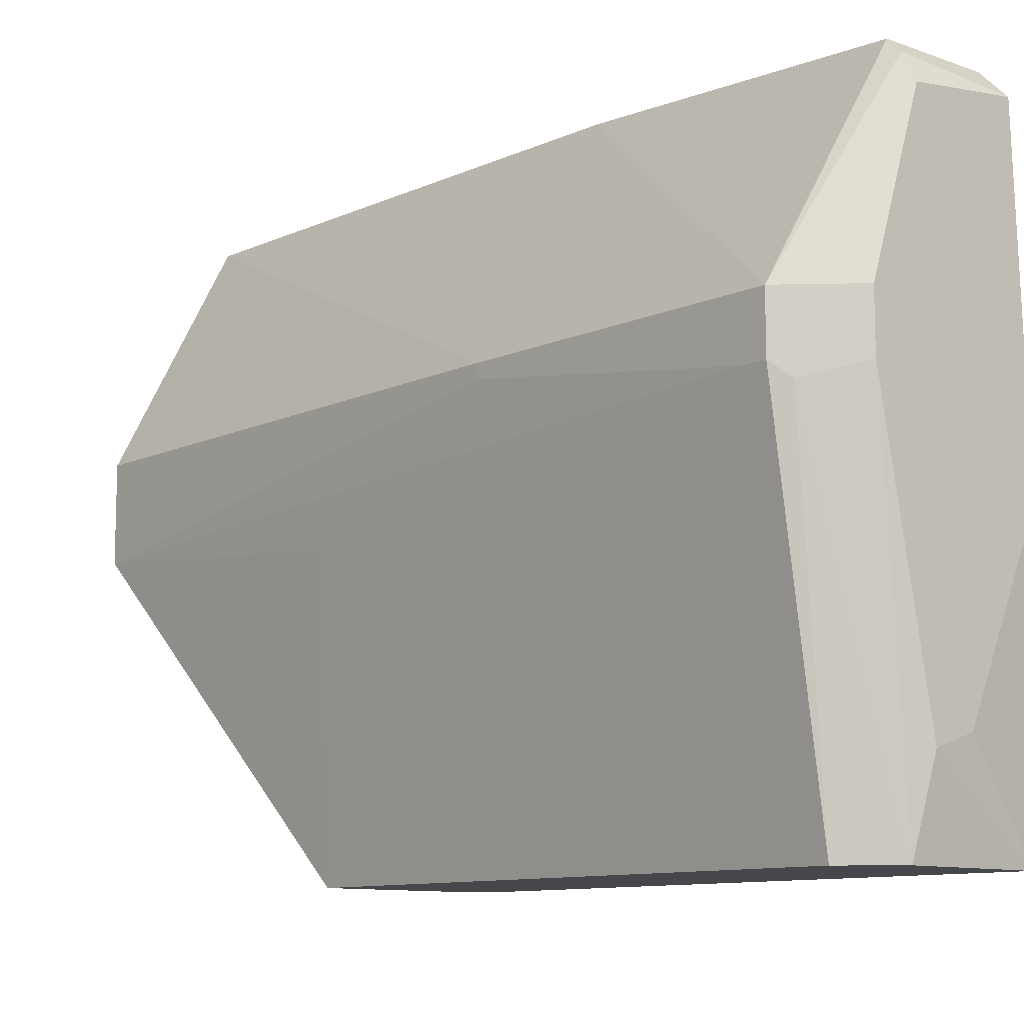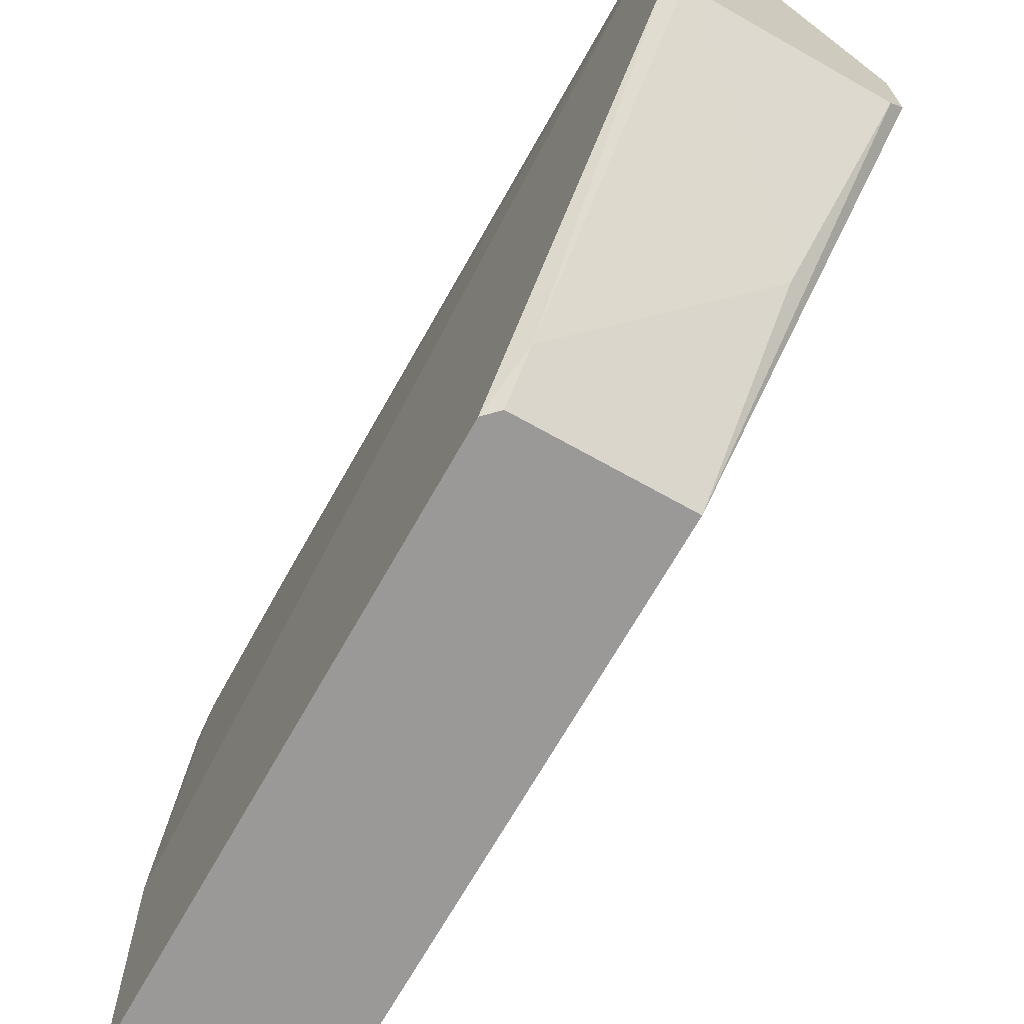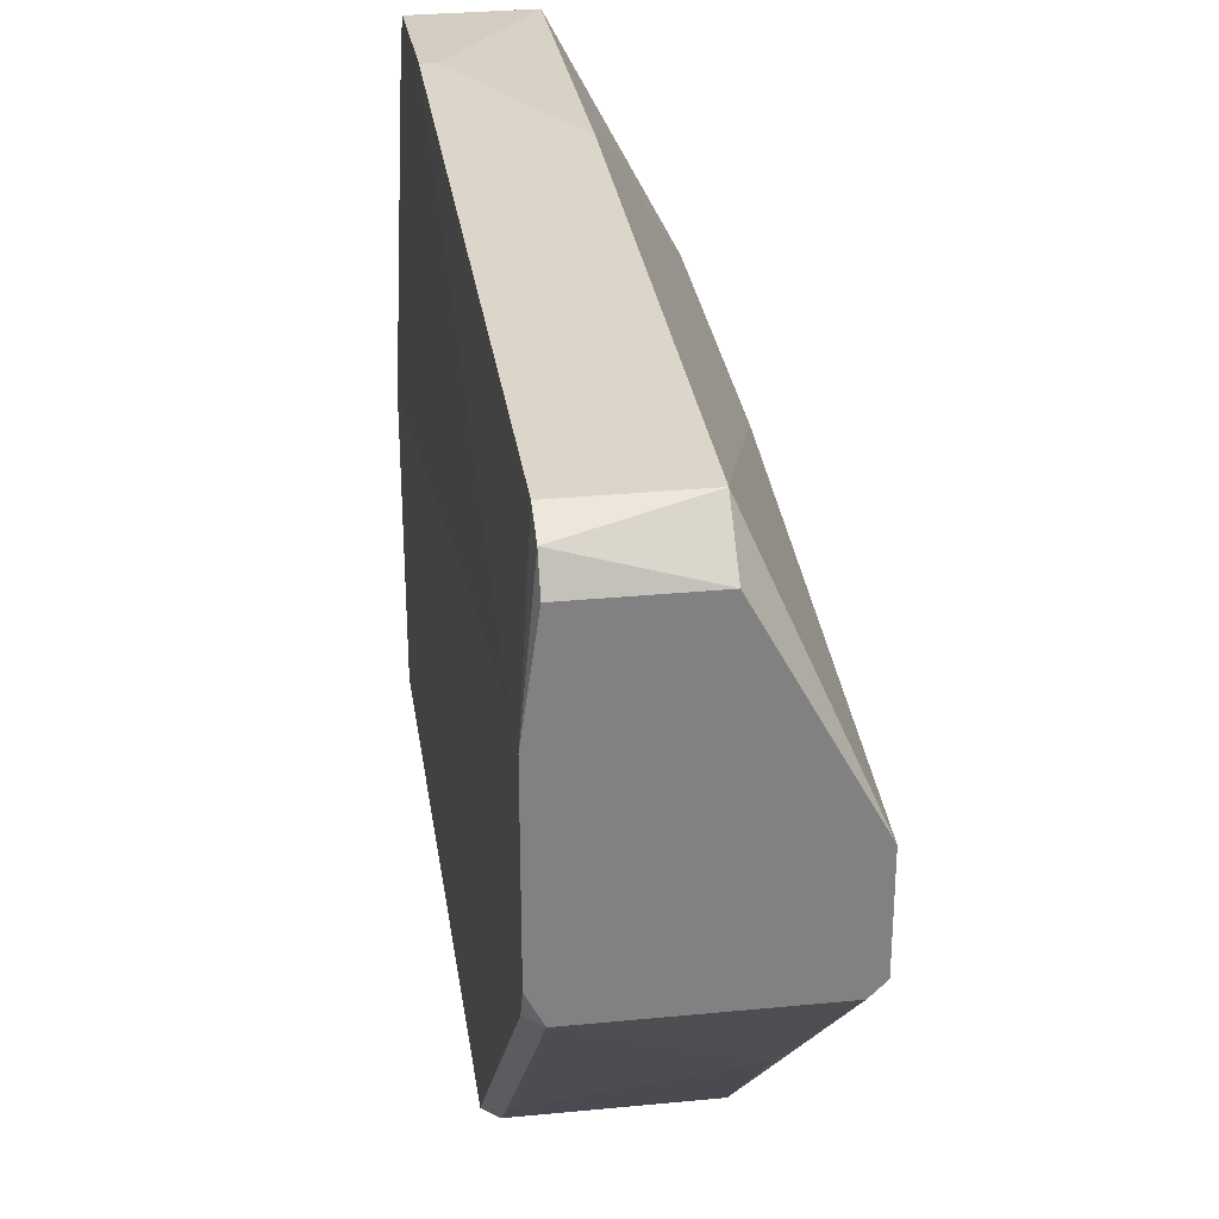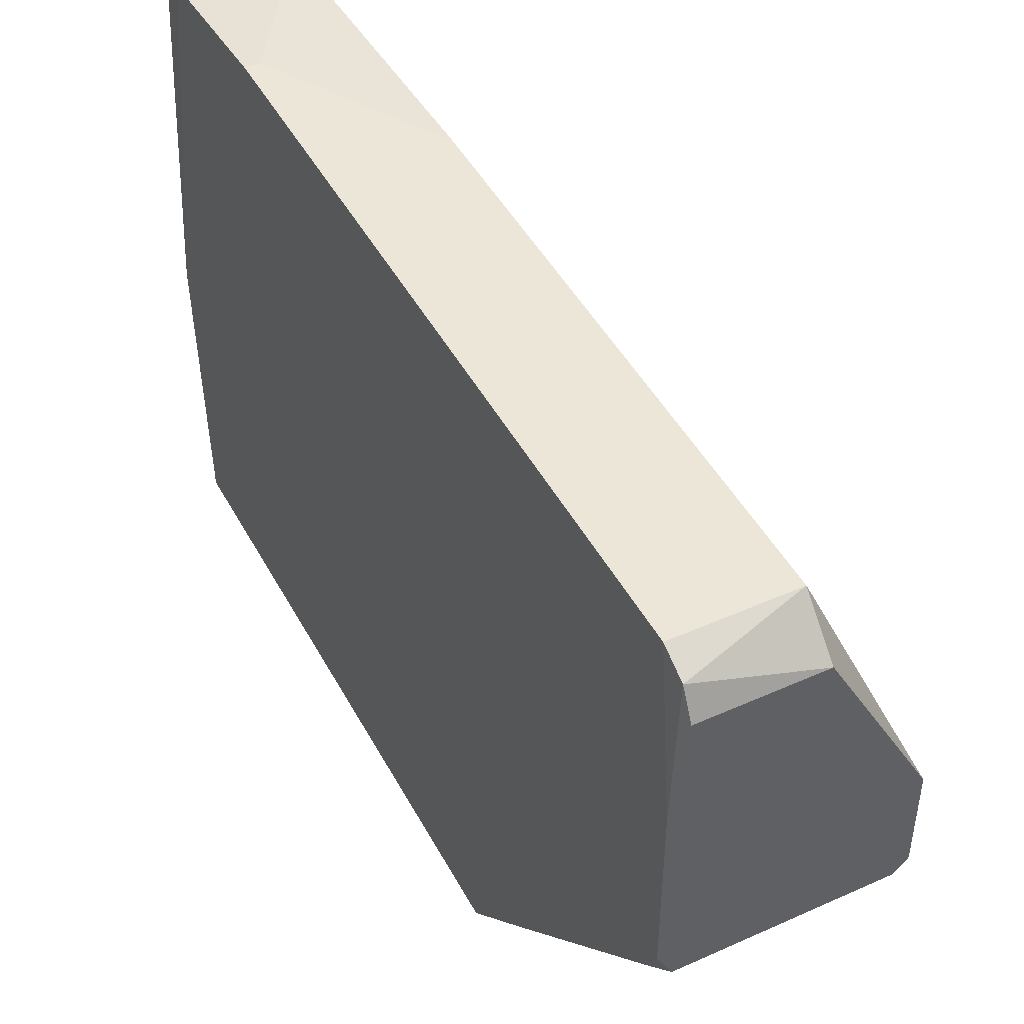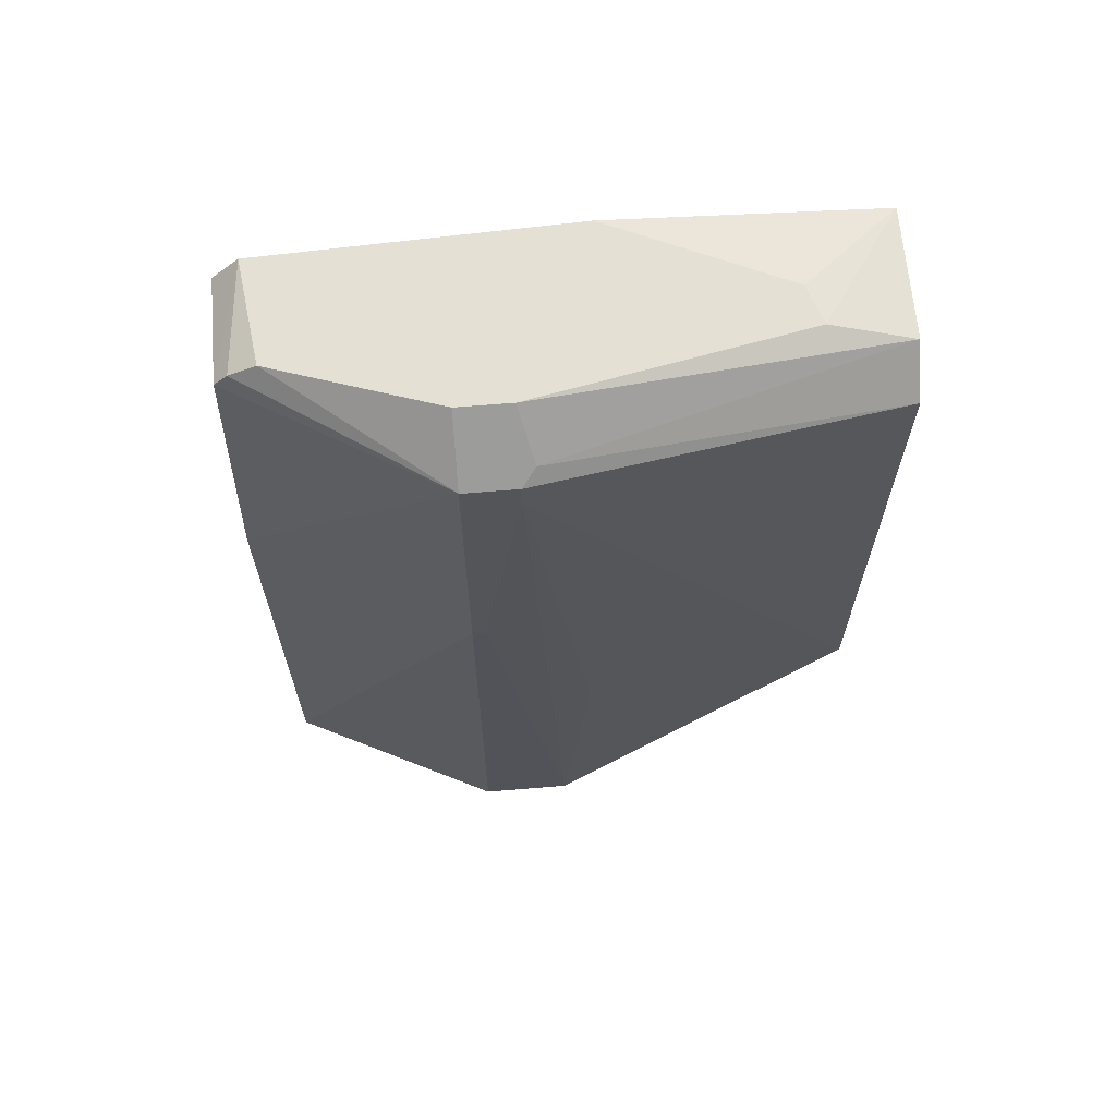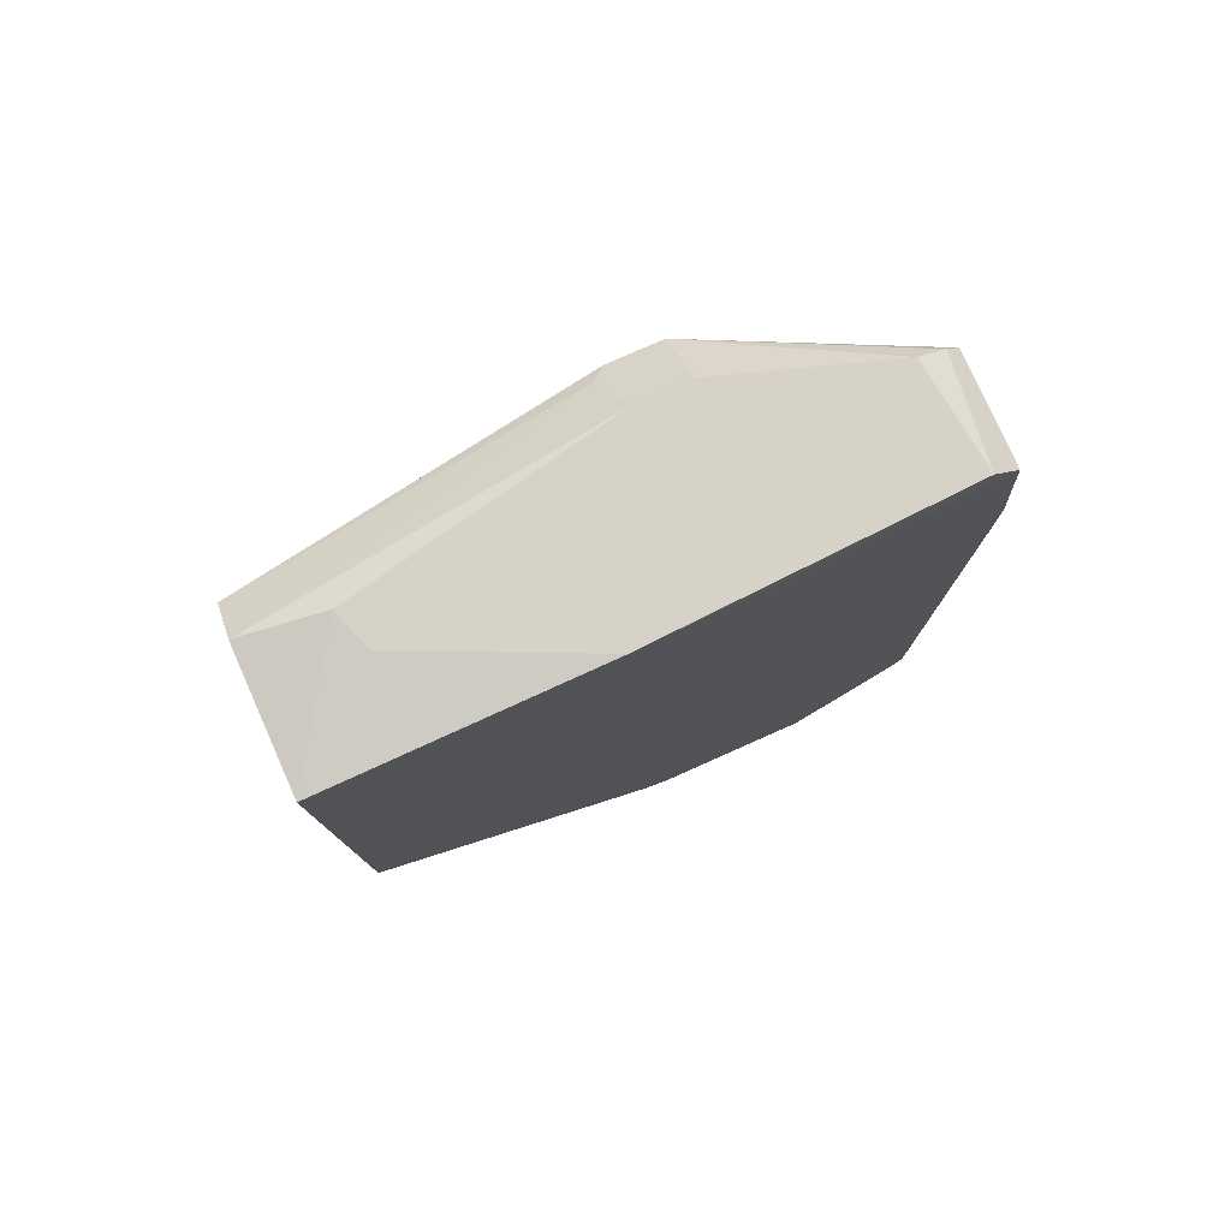
<metadata>
{"format":"obj","ext":"obj","renderer":"f3d","projection":"perspective","resolution":1024,"background":"white","views":[{"elev":-10.4,"azim":138.4,"up":"+Z"},{"elev":-68.9,"azim":-29.4,"up":"+Z"},{"elev":29.9,"azim":-8.1,"up":"+Z"},{"elev":46.3,"azim":-27.1,"up":"+Z"},{"elev":65.4,"azim":85.2,"up":"+Y"},{"elev":78.5,"azim":-114.0,"up":"+Y"}]}
</metadata>
<code>
v -0.00704 -0.01523 0.05961
v -0.00704 -0.0374 0.04854
v -0.00704 -0.03518 0.06405
v -0.00704 0.03463 0.02416
v -0.00704 0.03574 0.04632
v -0.00704 -0.03851 0.05075
v -0.00704 -0.03851 0.06405
v -0.00704 -0.01413 0.02416
v 0.01069 -0.01302 0.04743
v 0.01069 0.03241 0.05186
v 0.01069 -0.03851 0.0574
v 0.01069 -0.03851 0.04965
v 0.007363 -0.01523 0.02416
v 0.007363 -0.02743 0.03635
v 0.007363 0.0313 0.02416
v 0.007363 0.03574 0.05296
v 0.007363 0.03574 0.05739
v -0.000391 0.03574 0.03192
v 0.00293 -0.03518 0.07513
v 0.00293 0.03463 0.07291
v 0.00293 0.03352 0.07401
v 0.00293 0.03574 0.03081
v 0.00293 0.03574 0.07069
v 0.00293 -0.03851 0.0718
v 0.00293 0.008033 0.07513
v 0.0118 0.005809 0.05629
v 0.0118 0.005809 0.0574
v 0.0118 0.0313 0.05296
v 0.0118 0.0313 0.0574
v 0.0118 0.02909 0.05296
v -0.004824 0.02133 0.07513
v 0.004039 0.03463 0.02416
v -0.005932 -0.01856 0.02749
v -0.005932 -0.01523 0.02416
v -0.005932 -0.0374 0.07401
v -0.005932 -0.03518 0.07513
v -0.005932 0.02133 0.07513
v -0.005932 0.03352 0.07401
v -0.005932 0.03574 0.0718
v -0.005932 -0.03851 0.04854
v -0.005932 -0.03851 0.0718
v 0.009582 -0.03851 0.04854
f 38 1 3
f 34 4 13
f 37 31 21
f 28 13 15
f 13 4 15
f 31 37 19
f 11 6 12
f 4 6 5
f 39 16 5
f 6 11 7
f 5 6 7
f 4 34 8
f 6 4 8
f 5 16 22
f 12 6 40
f 19 11 27
f 11 12 27
f 28 29 27
f 29 19 27
f 21 31 25
f 31 19 25
f 19 29 25
f 29 21 25
f 19 37 36
f 35 19 36
f 37 7 36
f 7 35 36
f 19 35 24
f 11 19 24
f 7 11 24
f 34 13 14
f 16 39 23
f 37 21 38
f 21 39 38
f 39 5 38
f 15 4 32
f 4 22 32
f 22 16 32
f 13 12 42
f 12 40 42
f 14 13 42
f 40 14 42
f 12 13 9
f 5 7 1
f 38 5 1
f 16 23 17
f 23 29 17
f 35 7 41
f 24 35 41
f 7 24 41
f 8 34 33
f 34 14 33
f 14 40 33
f 4 5 18
f 22 4 18
f 5 22 18
f 28 15 10
f 29 28 10
f 15 32 10
f 32 16 10
f 16 17 10
f 17 29 10
f 13 28 30
f 28 27 30
f 9 13 30
f 12 9 30
f 6 8 2
f 40 6 2
f 8 33 2
f 33 40 2
f 27 12 26
f 30 27 26
f 12 30 26
f 39 21 20
f 21 29 20
f 23 39 20
f 29 23 20
f 7 37 3
f 37 38 3
f 1 7 3

</code>
